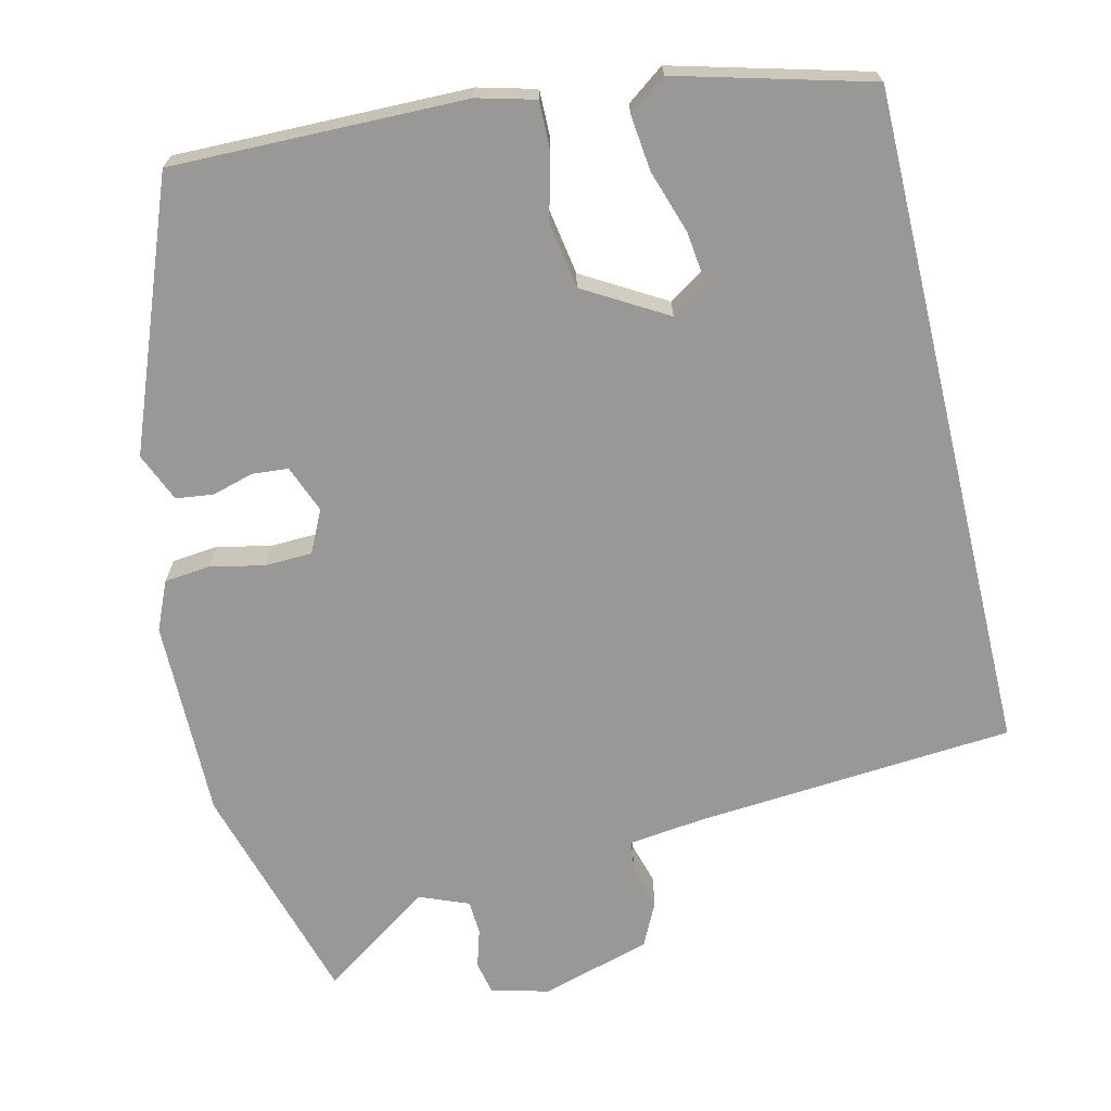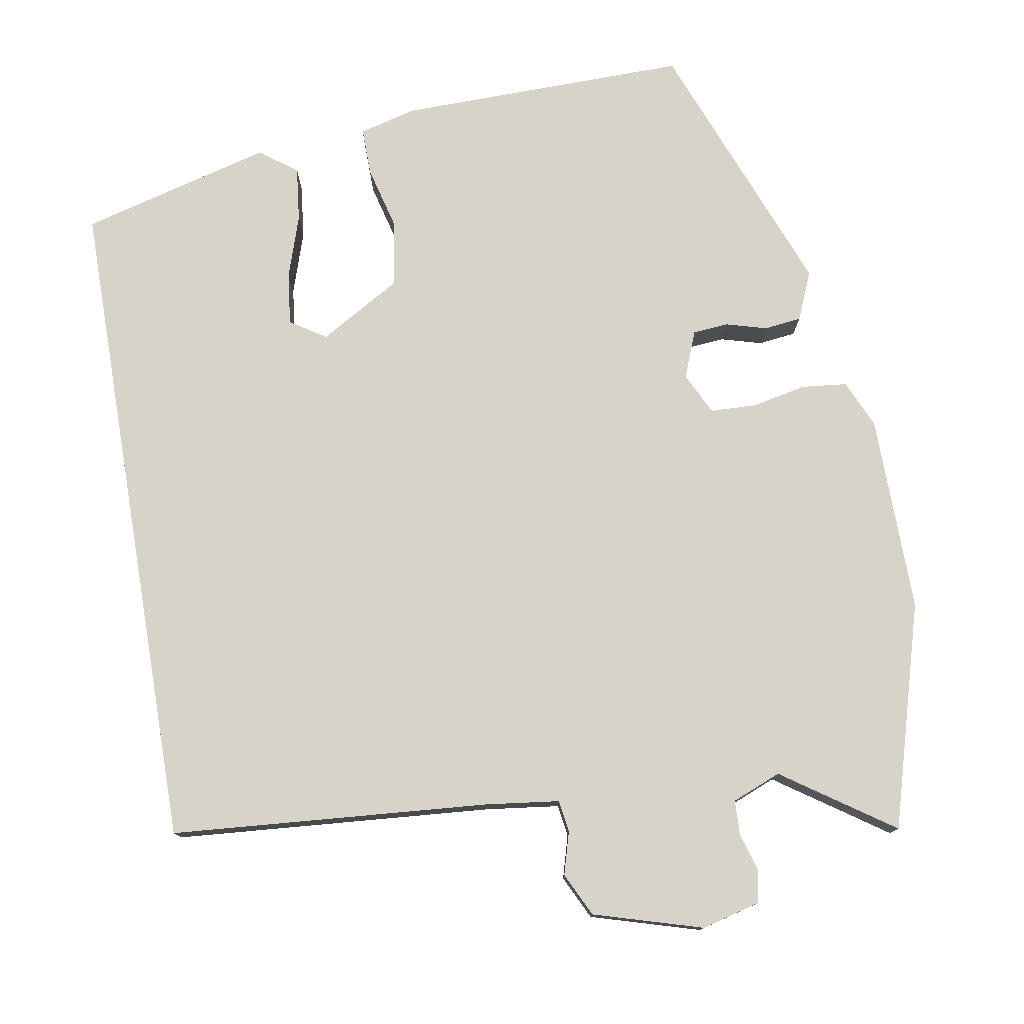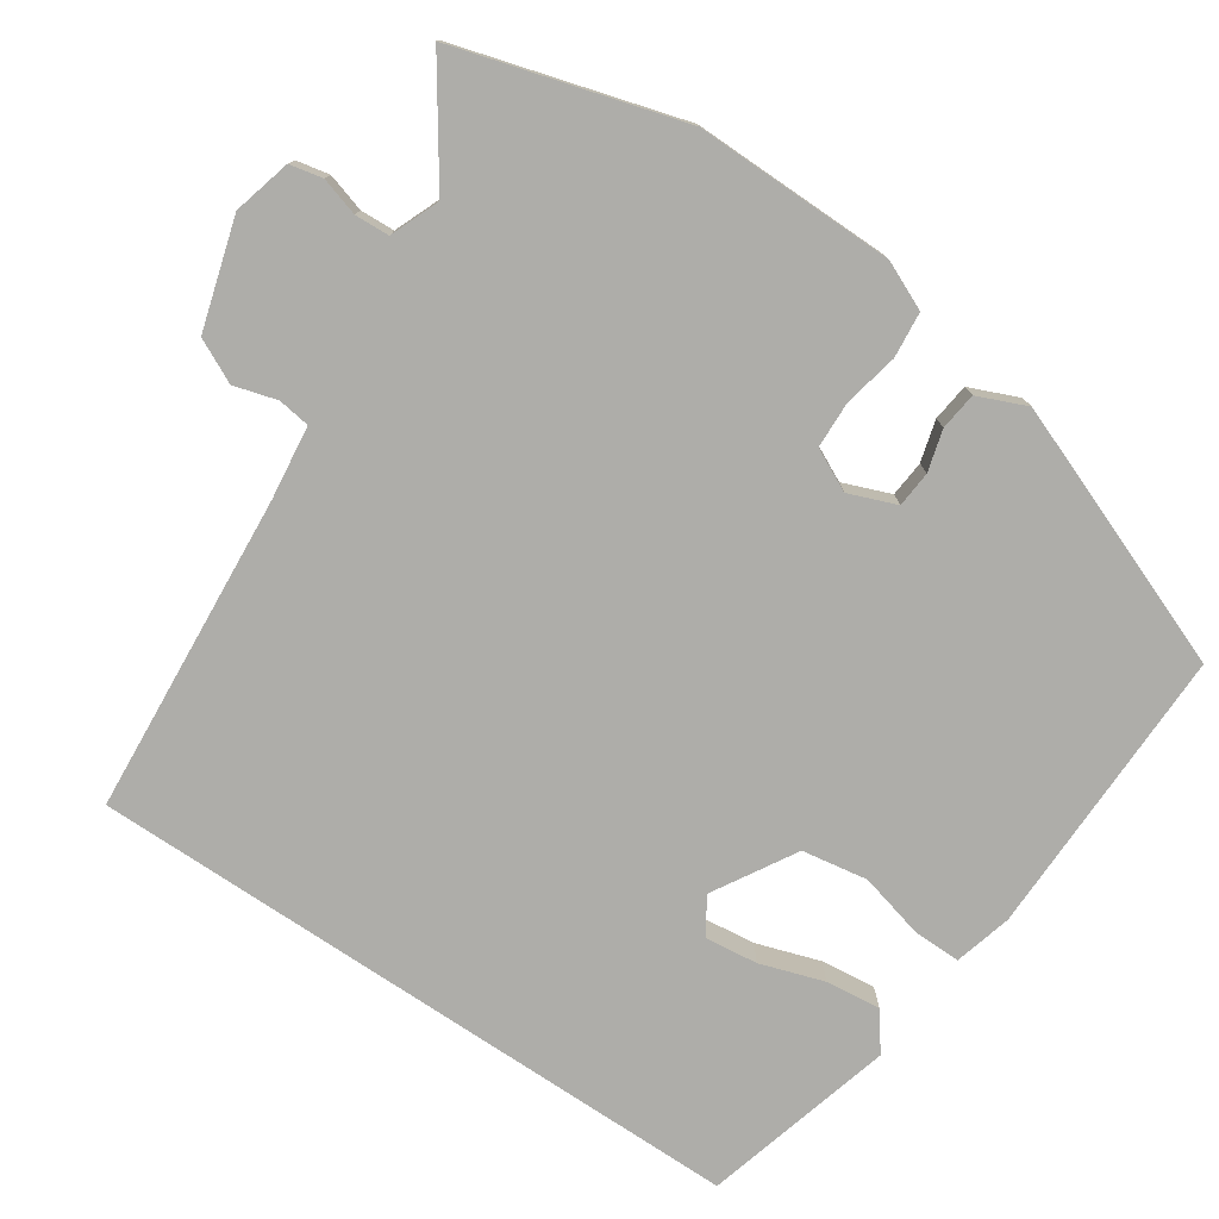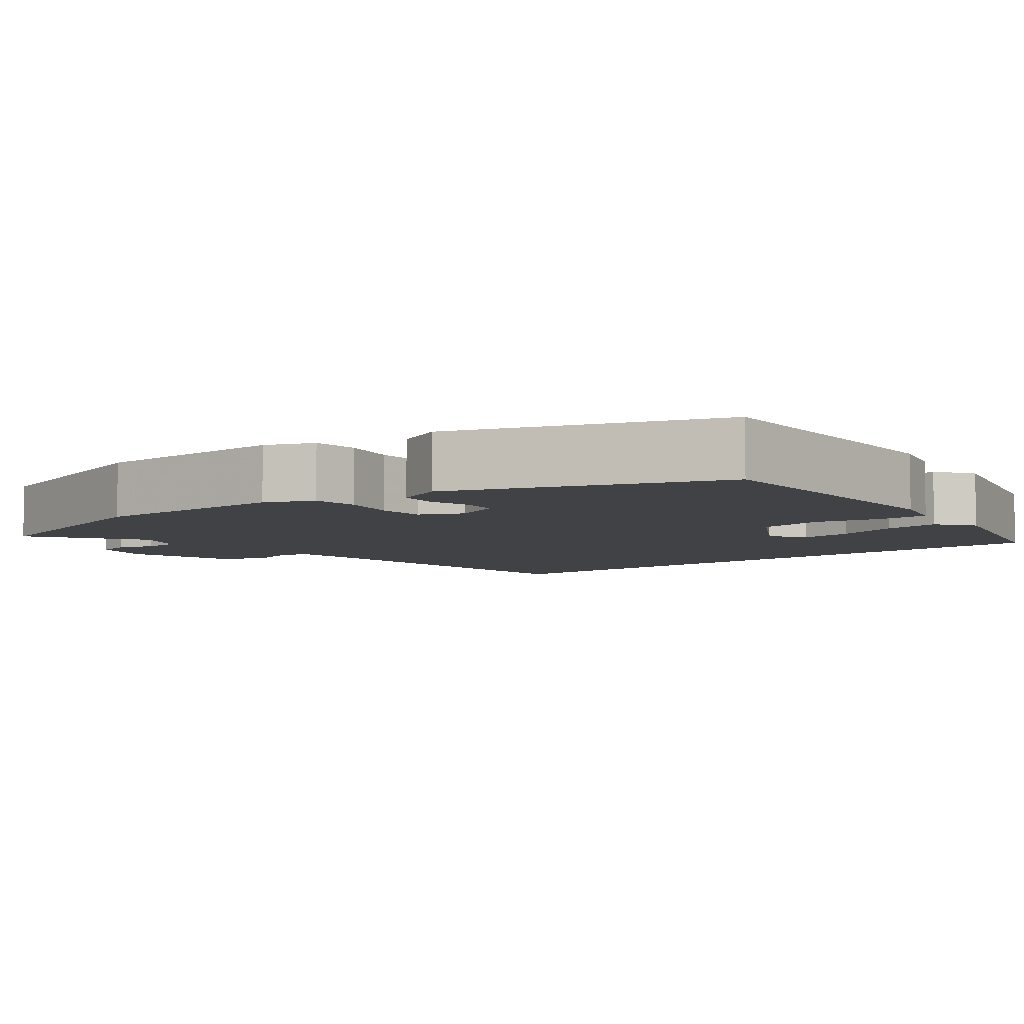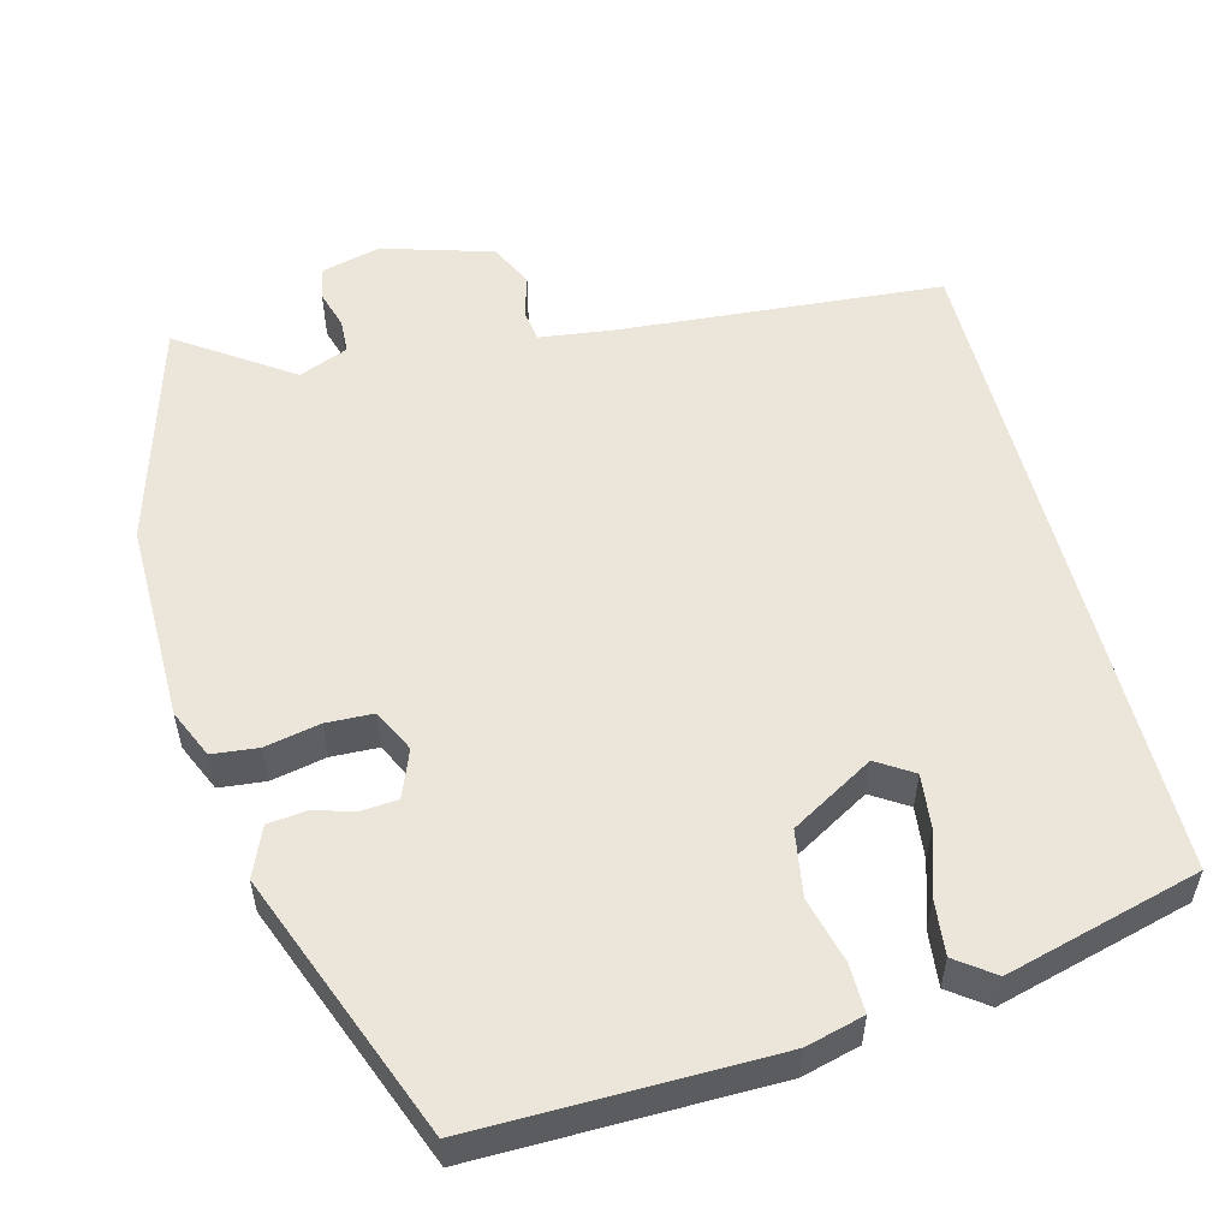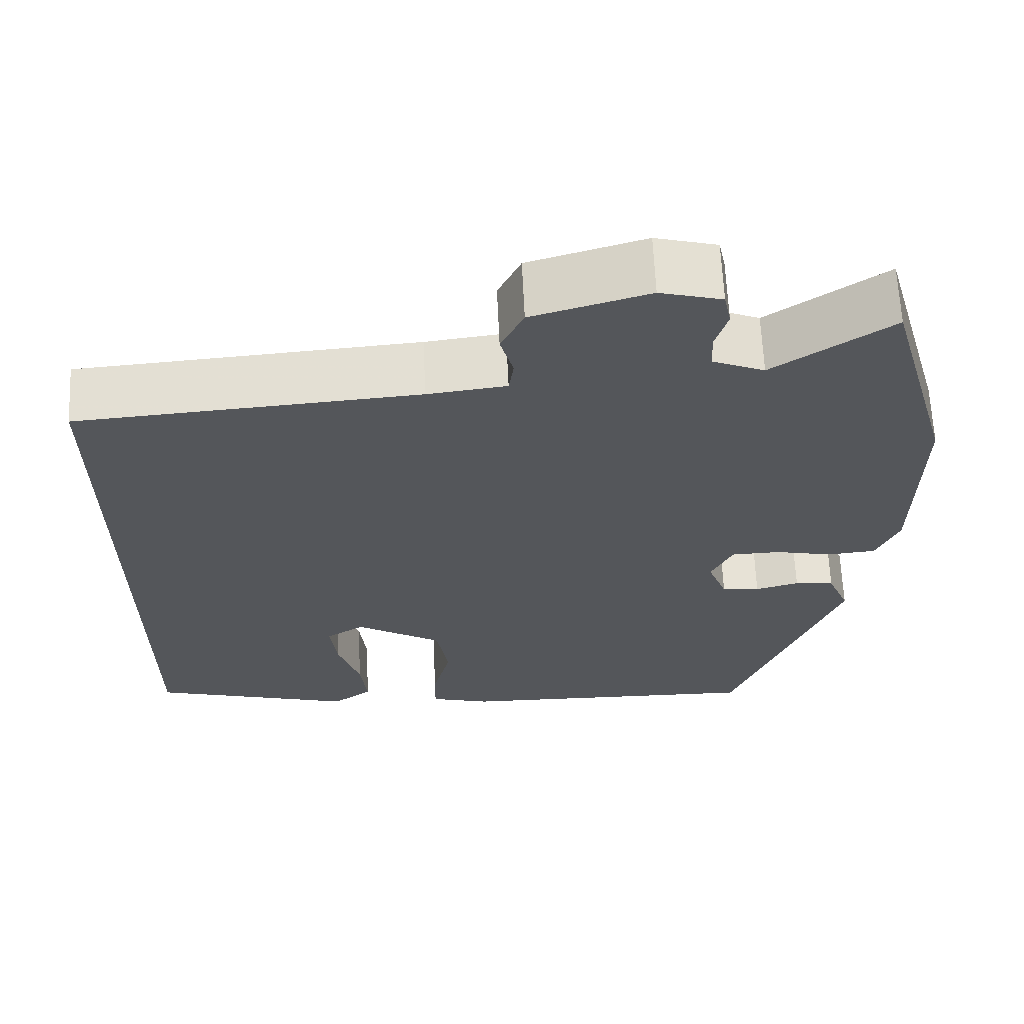
<metadata>
{"format":"obj","ext":"obj","renderer":"f3d","projection":"perspective","resolution":1024,"background":"white","views":[{"elev":-68.7,"azim":-166.5,"up":"+Y"},{"elev":77.0,"azim":-9.6,"up":"+Y"},{"elev":-77.1,"azim":56.2,"up":"+Y"},{"elev":-6.3,"azim":129.1,"up":"+Y"},{"elev":54.3,"azim":165.6,"up":"+Y"},{"elev":64.4,"azim":-2.6,"up":"+Z"}]}
</metadata>
<code>
v 0.458 0.07 0.646
v 0.543 0.07 0.351
v 0.54 0.07 0.09
v 0.512 0.07 0.027
v 0.452 0.07 0.021
v 0.381 0.07 0.036
v 0.32 0.07 0.034
v 0.293 0.07 -0.021
v 0.317 0.07 -0.083
v 0.364 0.07 -0.087
v 0.418 0.07 -0.072
v 0.467 0.07 -0.078
v 0.494 0.07 -0.142
v 0.36 0.07 -0.486
v -0.023 0.07 -0.48
v -0.098 0.07 -0.46
v -0.097 0.07 -0.397
v -0.075 0.07 -0.312
v -0.089 0.07 -0.226
v -0.196 0.07 -0.163
v -0.243 0.07 -0.193
v -0.235 0.07 -0.262
v -0.208 0.07 -0.345
v -0.2 0.07 -0.417
v -0.249 0.07 -0.453
v -0.5 0.07 -0.385
v -0.5 0.07 0.49
v -0.081 0.07 0.522
v 0.016 0.07 0.534
v 0.022 0.07 0.576
v 0.006 0.07 0.632
v 0.034 0.07 0.689
v 0.177 0.07 0.731
v 0.253 0.07 0.711
v 0.262 0.07 0.668
v 0.247 0.07 0.618
v 0.249 0.07 0.573
v 0.313 0.07 0.547
v 0.458 0 0.646
v 0.543 0 0.351
v 0.54 0 0.09
v 0.512 0 0.027
v 0.452 0 0.021
v 0.381 0 0.036
v 0.32 0 0.034
v 0.293 0 -0.021
v 0.317 0 -0.083
v 0.364 0 -0.087
v 0.418 0 -0.072
v 0.467 0 -0.078
v 0.494 0 -0.142
v 0.36 0 -0.486
v -0.023 0 -0.48
v -0.098 0 -0.46
v -0.097 0 -0.397
v -0.075 0 -0.312
v -0.089 0 -0.226
v -0.196 0 -0.163
v -0.243 0 -0.193
v -0.235 0 -0.262
v -0.208 0 -0.345
v -0.2 0 -0.417
v -0.249 0 -0.453
v -0.5 0 -0.385
v -0.5 0 0.49
v -0.081 0 0.522
v 0.016 0 0.534
v 0.022 0 0.576
v 0.006 0 0.632
v 0.034 0 0.689
v 0.177 0 0.731
v 0.253 0 0.711
v 0.262 0 0.668
v 0.247 0 0.618
v 0.249 0 0.573
v 0.313 0 0.547
f 34 35 36
f 33 34 36
f 32 33 36
f 31 32 36
f 30 31 36
f 29 30 36 37
f 26 27 28
f 26 28 29
f 24 25 26
f 23 24 26
f 22 23 26
f 21 22 26
f 29 37 38
f 26 29 38
f 21 26 38
f 16 17 18
f 15 16 18
f 14 15 18
f 13 14 18
f 12 13 18
f 11 12 18
f 10 11 18
f 9 10 18 19
f 8 9 19 20
f 4 5 6
f 3 4 6
f 2 3 6
f 1 2 6
f 38 1 6
f 38 6 7
f 20 21 38
f 7 8 20 38
f 74 73 72
f 74 72 71
f 74 71 70
f 74 70 69
f 74 69 68
f 75 74 68 67
f 66 65 64
f 67 66 64
f 64 63 62
f 64 62 61
f 64 61 60
f 64 60 59
f 76 75 67
f 76 67 64
f 76 64 59
f 56 55 54
f 56 54 53
f 56 53 52
f 56 52 51
f 56 51 50
f 56 50 49
f 56 49 48
f 57 56 48 47
f 58 57 47 46
f 44 43 42
f 44 42 41
f 44 41 40
f 44 40 39
f 44 39 76
f 45 44 76
f 76 59 58
f 76 58 46 45
f 1 39 40 2
f 2 40 41 3
f 3 41 42 4
f 4 42 43 5
f 5 43 44 6
f 6 44 45 7
f 7 45 46 8
f 8 46 47 9
f 9 47 48 10
f 10 48 49 11
f 11 49 50 12
f 12 50 51 13
f 13 51 52 14
f 14 52 53 15
f 15 53 54 16
f 16 54 55 17
f 17 55 56 18
f 18 56 57 19
f 19 57 58 20
f 20 58 59 21
f 21 59 60 22
f 22 60 61 23
f 23 61 62 24
f 24 62 63 25
f 25 63 64 26
f 26 64 65 27
f 27 65 66 28
f 28 66 67 29
f 29 67 68 30
f 30 68 69 31
f 31 69 70 32
f 32 70 71 33
f 33 71 72 34
f 34 72 73 35
f 35 73 74 36
f 36 74 75 37
f 37 75 76 38
f 38 76 39 1

</code>
